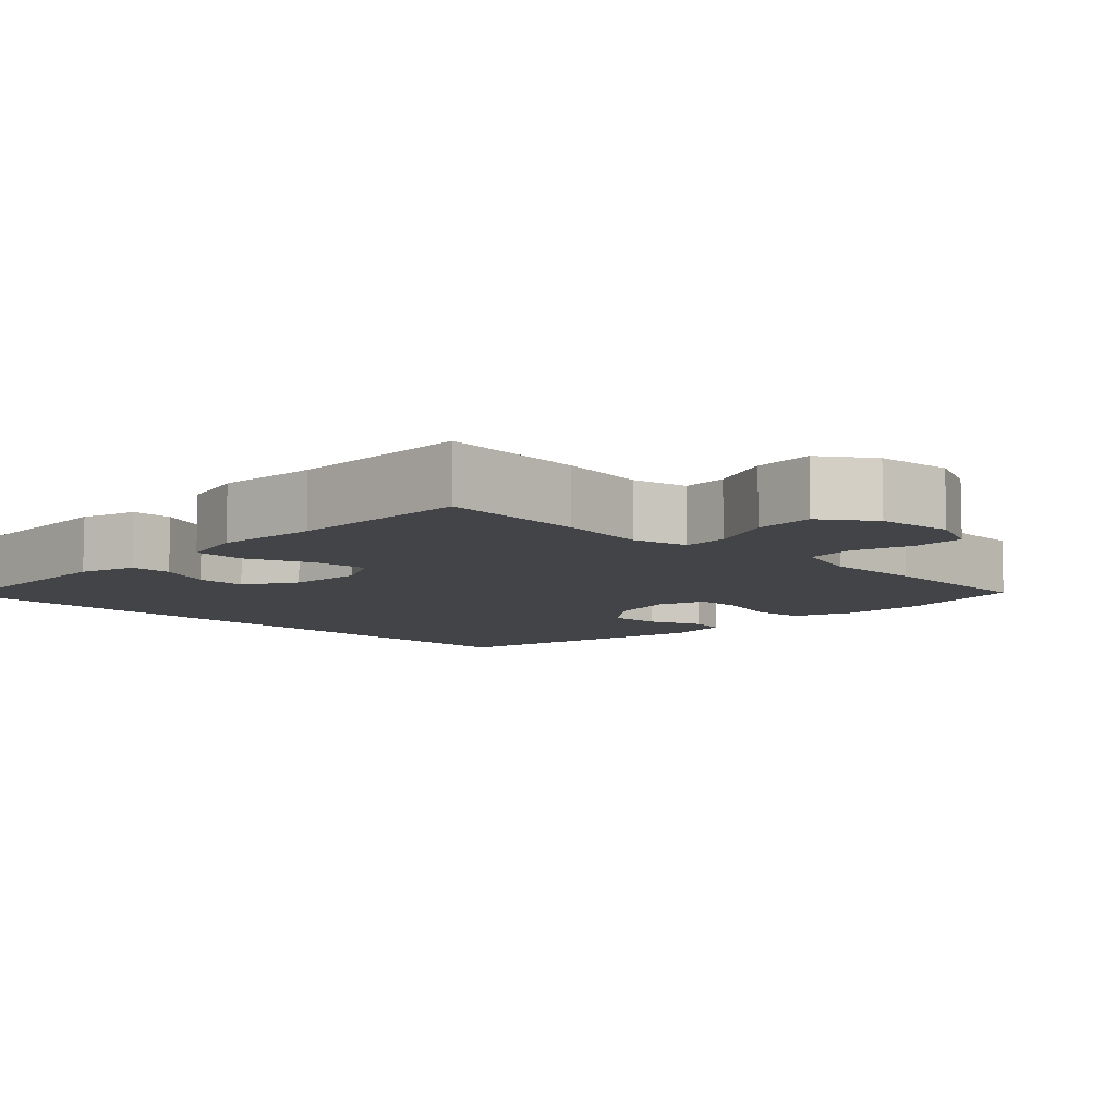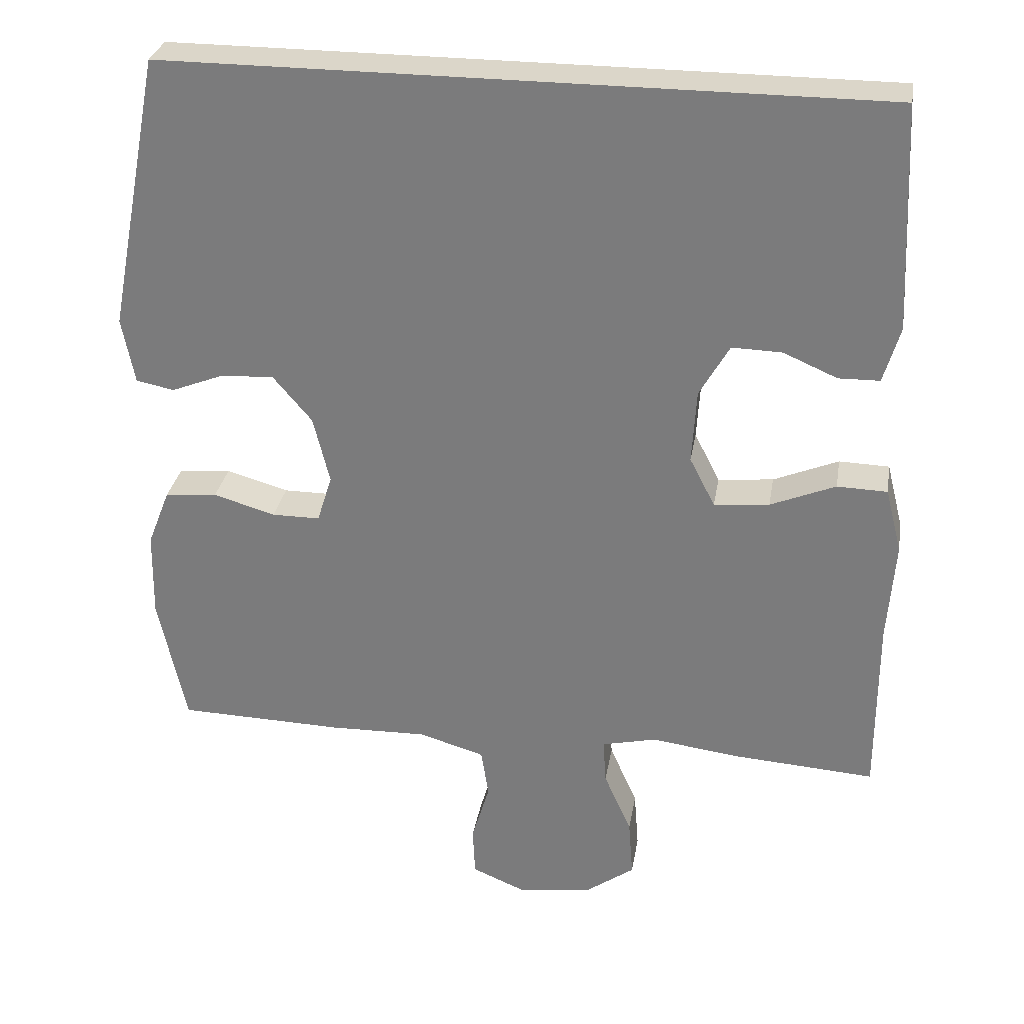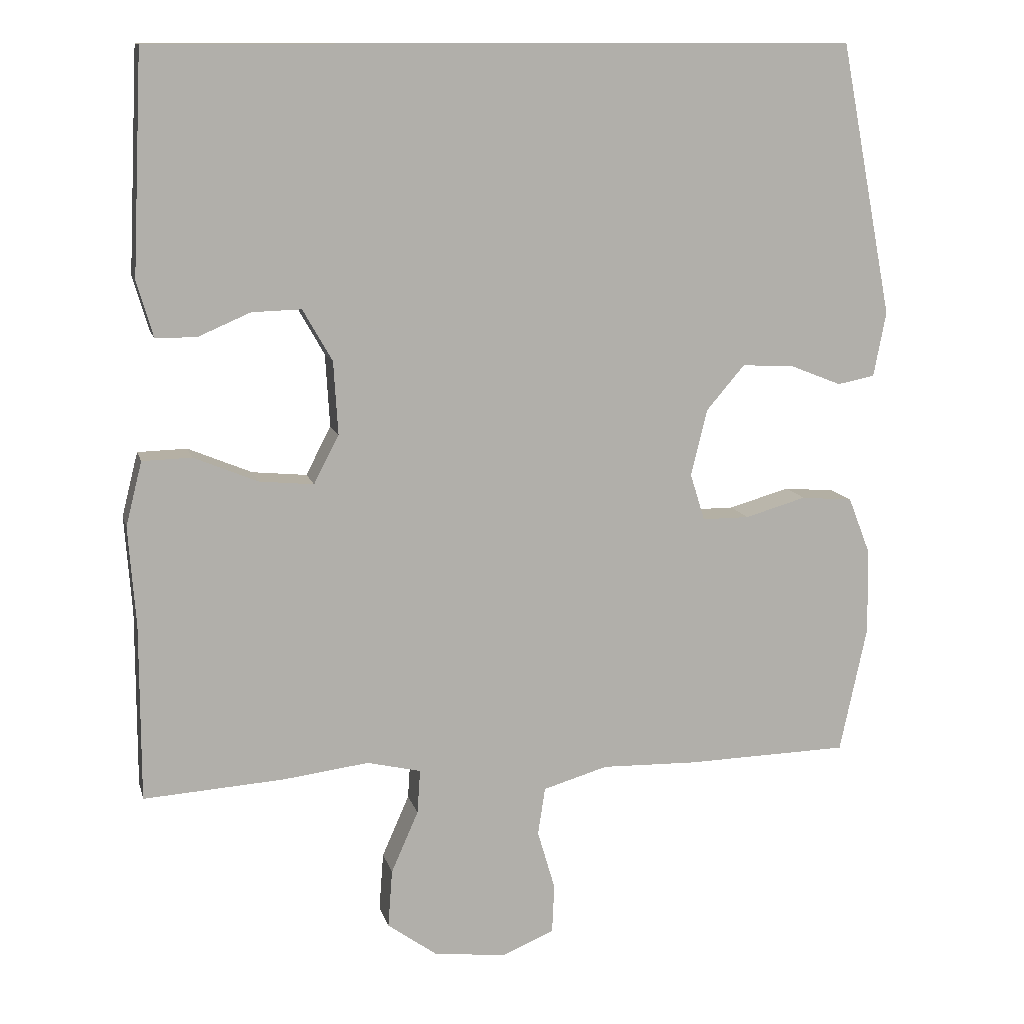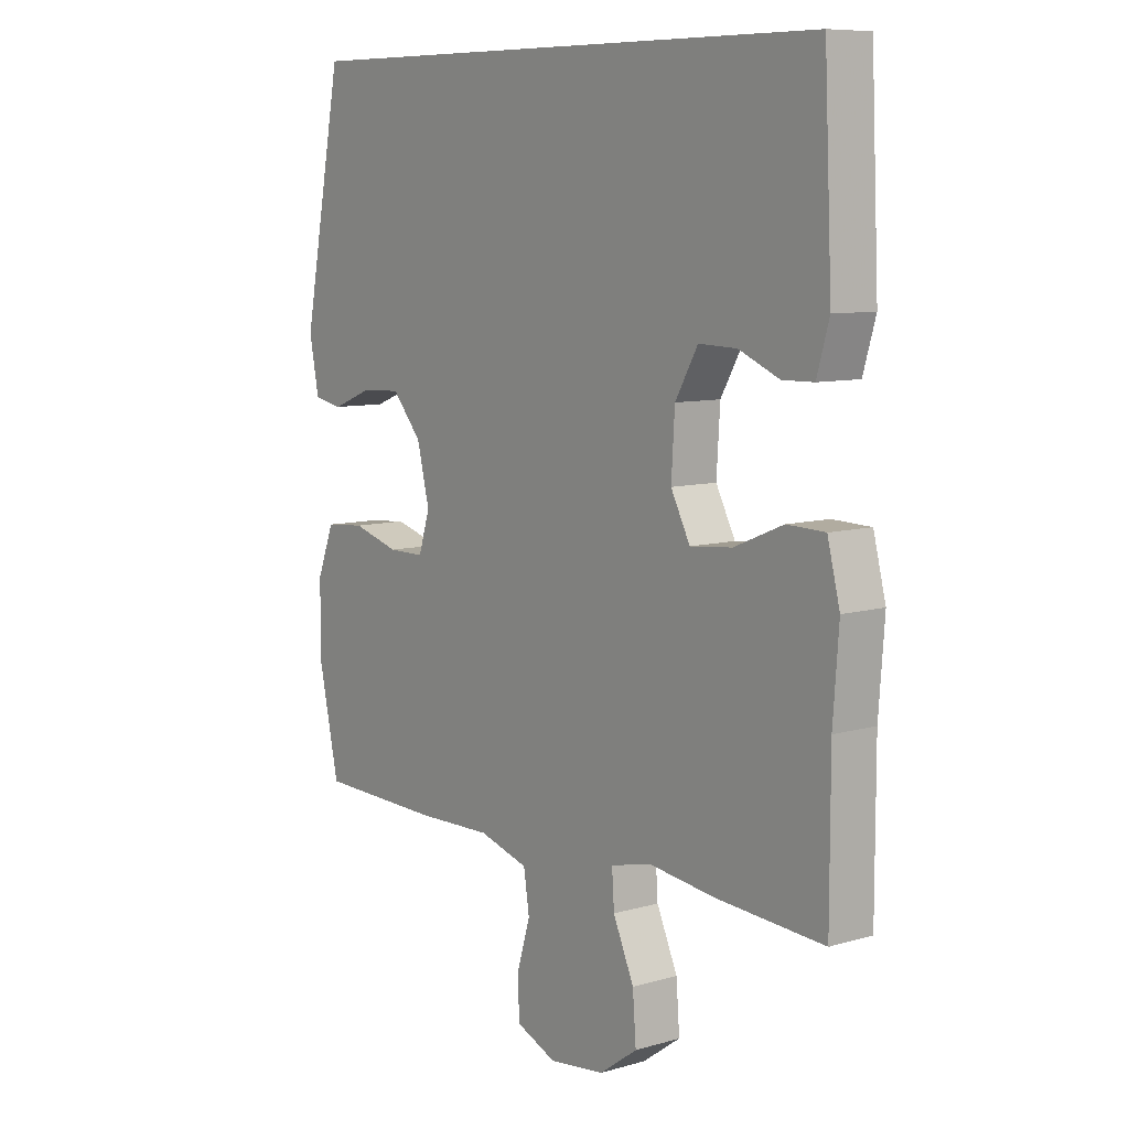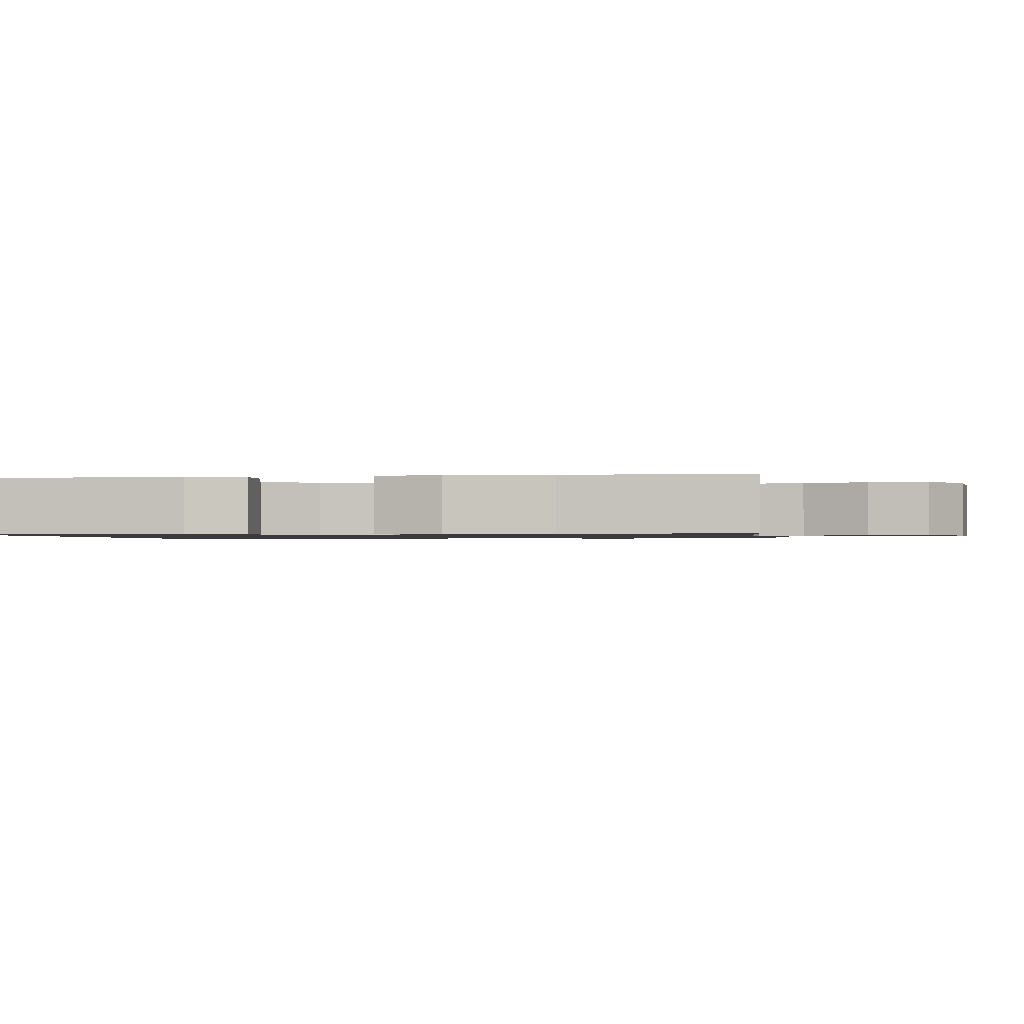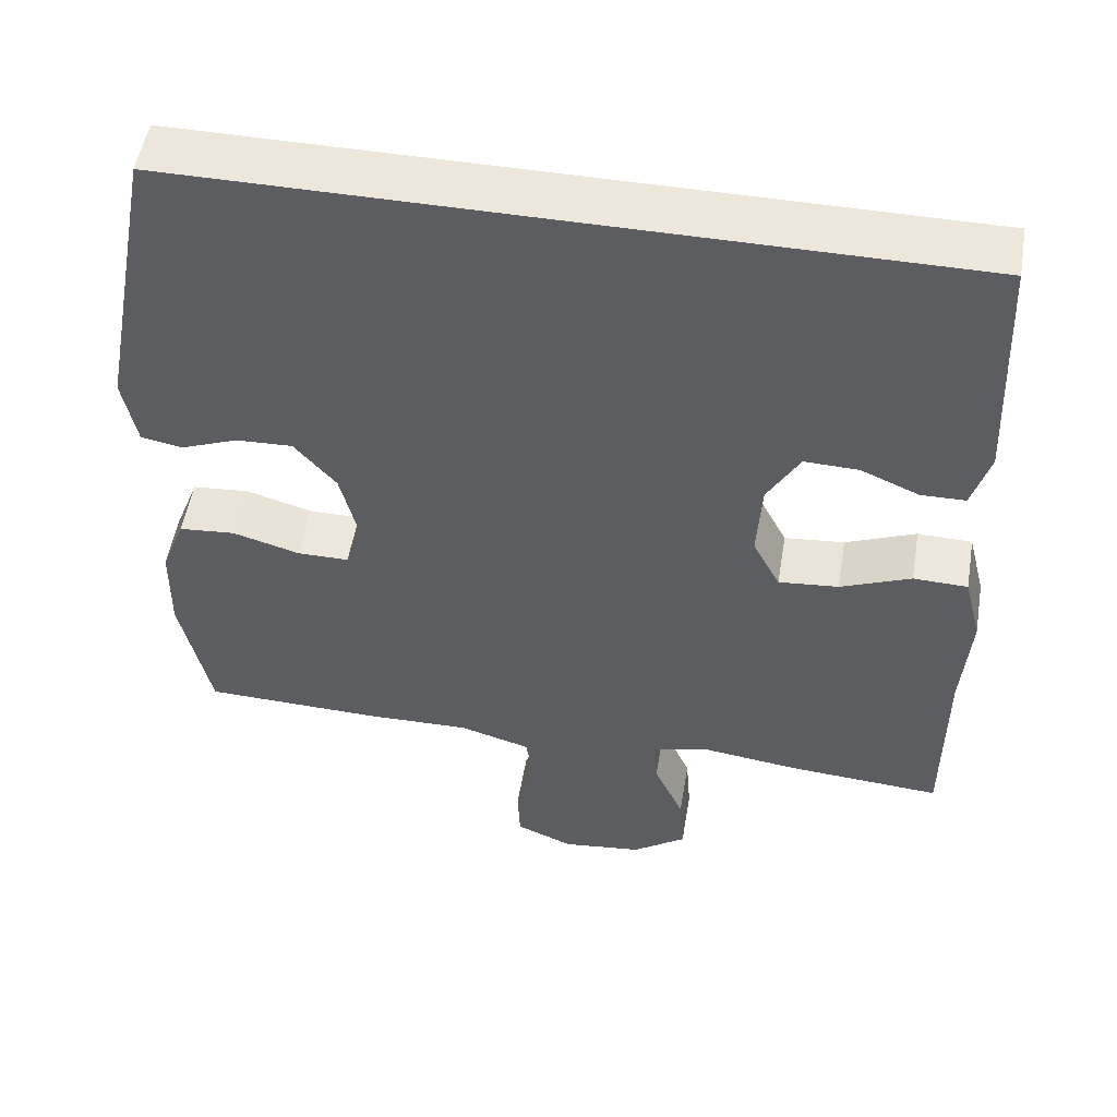
<metadata>
{"format":"obj","ext":"obj","renderer":"f3d","projection":"perspective","resolution":1024,"background":"white","views":[{"elev":-8.2,"azim":135.1,"up":"+Y"},{"elev":30.0,"azim":9.5,"up":"+Z"},{"elev":11.5,"azim":166.6,"up":"+Z"},{"elev":8.6,"azim":52.0,"up":"+Z"},{"elev":-1.0,"azim":97.7,"up":"+Y"},{"elev":52.5,"azim":9.6,"up":"+Z"}]}
</metadata>
<code>
v -0.5 0.07 -0.5
v -0.537 0.07 -0.327
v -0.535 0.07 -0.211
v -0.505 0.07 -0.134
v -0.435 0.07 -0.128
v -0.352 0.07 -0.152
v -0.288 0.07 -0.152
v -0.268 0.07 -0.088
v -0.29 0.07 0.002
v -0.342 0.07 0.063
v -0.412 0.07 0.06
v -0.483 0.07 0.032
v -0.534 0.07 0.042
v -0.551 0.07 0.13
v -0.48 0.07 0.5
v 0.474 0.07 0.5
v 0.488 0.07 0.2
v 0.466 0.07 0.125
v 0.411 0.07 0.124
v 0.339 0.07 0.155
v 0.272 0.07 0.157
v 0.232 0.07 0.087
v 0.226 0.07 -0.012
v 0.26 0.07 -0.078
v 0.334 0.07 -0.071
v 0.421 0.07 -0.035
v 0.488 0.07 -0.037
v 0.51 0.07 -0.124
v 0.5 0.07 -0.259
v 0.5 0.07 -0.5
v 0.309 0.07 -0.487
v 0.192 0.07 -0.472
v 0.119 0.07 -0.489
v 0.123 0.07 -0.549
v 0.16 0.07 -0.633
v 0.166 0.07 -0.712
v 0.099 0.07 -0.76
v 0 0.07 -0.772
v -0.071 0.07 -0.742
v -0.074 0.07 -0.675
v -0.05 0.07 -0.594
v -0.06 0.07 -0.529
v -0.148 0.07 -0.503
v -0.278 0.07 -0.506
v -0.5 0 -0.5
v -0.537 0 -0.327
v -0.535 0 -0.211
v -0.505 0 -0.134
v -0.435 0 -0.128
v -0.352 0 -0.152
v -0.288 0 -0.152
v -0.268 0 -0.088
v -0.29 0 0.002
v -0.342 0 0.063
v -0.412 0 0.06
v -0.483 0 0.032
v -0.534 0 0.042
v -0.551 0 0.13
v -0.48 0 0.5
v 0.474 0 0.5
v 0.488 0 0.2
v 0.466 0 0.125
v 0.411 0 0.124
v 0.339 0 0.155
v 0.272 0 0.157
v 0.232 0 0.087
v 0.226 0 -0.012
v 0.26 0 -0.078
v 0.334 0 -0.071
v 0.421 0 -0.035
v 0.488 0 -0.037
v 0.51 0 -0.124
v 0.5 0 -0.259
v 0.5 0 -0.5
v 0.309 0 -0.487
v 0.192 0 -0.472
v 0.119 0 -0.489
v 0.123 0 -0.549
v 0.16 0 -0.633
v 0.166 0 -0.712
v 0.099 0 -0.76
v 0 0 -0.772
v -0.071 0 -0.742
v -0.074 0 -0.675
v -0.05 0 -0.594
v -0.06 0 -0.529
v -0.148 0 -0.503
v -0.278 0 -0.506
f 4 5 6
f 3 4 6
f 2 3 6
f 1 2 6
f 44 1 6
f 43 44 6
f 42 43 6 7
f 39 40 41
f 38 39 41
f 37 38 41
f 36 37 41
f 35 36 41
f 34 35 41
f 33 34 41 42
f 42 7 8
f 33 42 8
f 32 33 8
f 32 8 9
f 31 32 9
f 30 31 9
f 29 30 9
f 27 28 29
f 26 27 29
f 25 26 29
f 24 25 29
f 18 19 20
f 17 18 20
f 16 17 20
f 16 20 21
f 14 15 16
f 13 14 16
f 12 13 16
f 11 12 16
f 10 11 16 21
f 24 29 9 10
f 23 24 10
f 22 23 10
f 10 21 22
f 50 49 48
f 50 48 47
f 50 47 46
f 50 46 45
f 50 45 88
f 50 88 87
f 51 50 87 86
f 85 84 83
f 85 83 82
f 85 82 81
f 85 81 80
f 85 80 79
f 85 79 78
f 86 85 78 77
f 52 51 86
f 52 86 77
f 52 77 76
f 53 52 76
f 53 76 75
f 53 75 74
f 53 74 73
f 73 72 71
f 73 71 70
f 73 70 69
f 73 69 68
f 64 63 62
f 64 62 61
f 64 61 60
f 65 64 60
f 60 59 58
f 60 58 57
f 60 57 56
f 60 56 55
f 65 60 55 54
f 54 53 73 68
f 54 68 67
f 54 67 66
f 66 65 54
f 1 45 46 2
f 2 46 47 3
f 3 47 48 4
f 4 48 49 5
f 5 49 50 6
f 6 50 51 7
f 7 51 52 8
f 8 52 53 9
f 9 53 54 10
f 10 54 55 11
f 11 55 56 12
f 12 56 57 13
f 13 57 58 14
f 14 58 59 15
f 15 59 60 16
f 16 60 61 17
f 17 61 62 18
f 18 62 63 19
f 19 63 64 20
f 20 64 65 21
f 21 65 66 22
f 22 66 67 23
f 23 67 68 24
f 24 68 69 25
f 25 69 70 26
f 26 70 71 27
f 27 71 72 28
f 28 72 73 29
f 29 73 74 30
f 30 74 75 31
f 31 75 76 32
f 32 76 77 33
f 33 77 78 34
f 34 78 79 35
f 35 79 80 36
f 36 80 81 37
f 37 81 82 38
f 38 82 83 39
f 39 83 84 40
f 40 84 85 41
f 41 85 86 42
f 42 86 87 43
f 43 87 88 44
f 44 88 45 1

</code>
